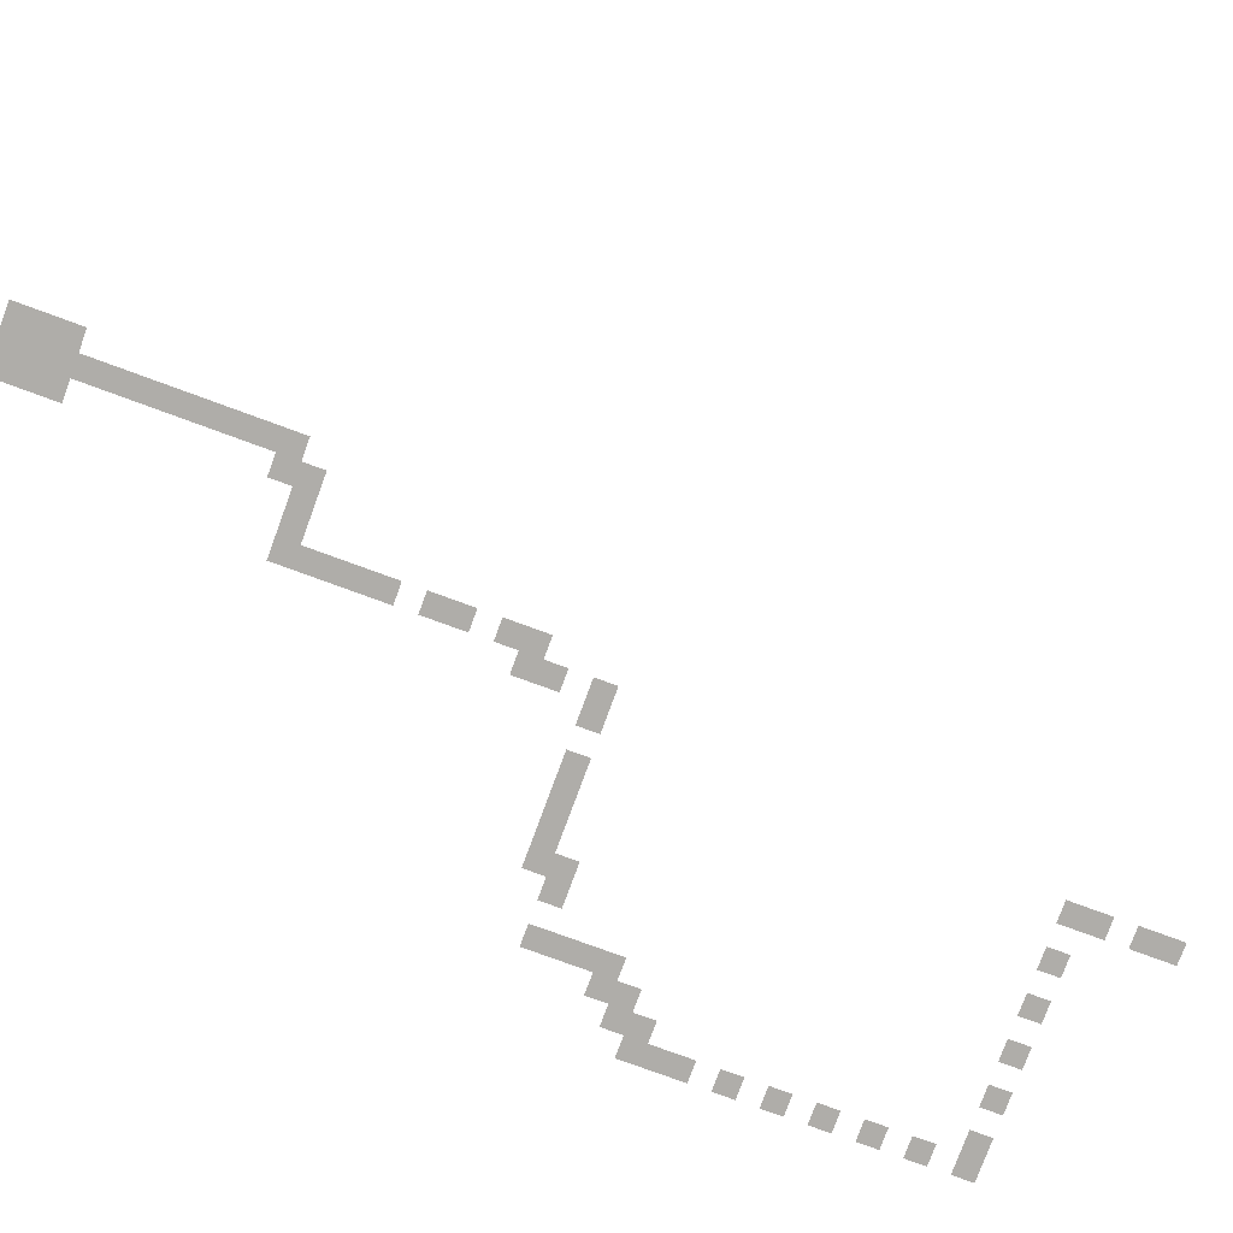
<metadata>
{"format":"obj","ext":"obj","renderer":"f3d","projection":"perspective","resolution":1024,"background":"white","views":[{"elev":-77.2,"azim":69.8,"up":"+Z"}]}
</metadata>
<code>
v -52.5 -2.5 0
v -55 -2.5 0
v -55 0 0
v -52.5 0 0
v -52.5 -5 0
v -55 -5 0
v -52.5 -10 0
v -55 -10 0
v -55 -7.5 0
v -52.5 -7.5 0
v -52.5 -12.5 0
v -55 -12.5 0
v -77.5 -12.5 0
v -80 -12.5 0
v -80 -10 0
v -77.5 -10 0
v -82.5 -12.5 0
v -82.5 -10 0
v -80 -42.5 0
v -82.5 -42.5 0
v -82.5 -40 0
v -80 -40 0
v -67.5 -60 0
v -70 -60 0
v -70 -57.5 0
v -67.5 -57.5 0
v -72.5 -60 0
v -75 -60 0
v -75 -57.5 0
v -72.5 -57.5 0
v -47.5 -62.5 0
v -50 -62.5 0
v -50 -60 0
v -47.5 -60 0
v -52.5 -62.5 0
v -52.5 -60 0
v -55 -62.5 0
v -57.5 -62.5 0
v -57.5 -60 0
v -55 -60 0
v -47.5 -67.5 0
v -50 -67.5 0
v -50 -65 0
v -47.5 -65 0
v -45 -72.5 0
v -47.5 -72.5 0
v -47.5 -70 0
v -45 -70 0
v -45 -77.5 0
v -47.5 -77.5 0
v -47.5 -75 0
v -45 -75 0
v -45 -80 0
v -47.5 -80 0
v -45 -85 0
v -47.5 -85 0
v -47.5 -82.5 0
v -45 -82.5 0
v -57.5 -12.5 0
v -60 -12.5 0
v -60 -10 0
v -57.5 -10 0
v -62.5 -12.5 0
v -65 -12.5 0
v -65 -10 0
v -62.5 -10 0
v -67.5 -12.5 0
v -70 -12.5 0
v -70 -10 0
v -67.5 -10 0
v -72.5 -12.5 0
v -75 -12.5 0
v -75 -10 0
v -72.5 -10 0
v -80 -17.5 0
v -82.5 -17.5 0
v -82.5 -15 0
v -80 -15 0
v -80 -22.5 0
v -82.5 -22.5 0
v -82.5 -20 0
v -80 -20 0
v -80 -27.5 0
v -82.5 -27.5 0
v -82.5 -25 0
v -80 -25 0
v -80 -32.5 0
v -82.5 -32.5 0
v -82.5 -30 0
v -80 -30 0
v -80 -37.5 0
v -82.5 -37.5 0
v -82.5 -35 0
v -80 -35 0
v -80 -45 0
v -82.5 -45 0
v -72.5 -55 0
v -75 -55 0
v -75 -52.5 0
v -72.5 -52.5 0
v -60 -62.5 0
v -60 -60 0
v -62.5 -62.5 0
v -62.5 -60 0
v -65 -62.5 0
v -65 -60 0
v -45 -87.5 0
v -47.5 -87.5 0
v -45 -90 0
v -47.5 -90 0
v -45 -92.5 0
v -47.5 -92.5 0
v -40 -95 0
v -42.5 -95 0
v -42.5 -92.5 0
v -40 -92.5 0
v -45 -95 0
v -35 -100 0
v -37.5 -100 0
v -37.5 -97.5 0
v -35 -97.5 0
v -35 -102.5 0
v -37.5 -102.5 0
v -35 -105 0
v -37.5 -105 0
v -35 -107.5 0
v -37.5 -107.5 0
v -35 -110 0
v -37.5 -110 0
v -35 -112.5 0
v -37.5 -112.5 0
v -35 -115 0
v -37.5 -115 0
v -35 -117.5 0
v -37.5 -117.5 0
v -35 -120 0
v -37.5 -120 0
v -77.5 -47.5 0
v -80 -47.5 0
v -77.5 -45 0
v -82.5 -47.5 0
v -75 -50 0
v -77.5 -50 0
v -75 -47.5 0
v -80 -50 0
v -72.5 -50 0
v -77.5 -52.5 0
v -65 -57.5 0
v -67.5 -62.5 0
v -45 -67.5 0
v -50 -70 0
v -37.5 -95 0
v -37.5 -92.5 0
v -47.5 -95 0
v -35 -95 0
v -40 -97.5 0
v -32.5 -120 0
v -32.5 -117.5 0
v -40 -120 0
v -40 -117.5 0
v -32.5 -122.5 0
v -35 -122.5 0
v -37.5 -122.5 0
v -40 -122.5 0
v -32.5 -125 0
v -35 -125 0
v -37.5 -125 0
v -40 -125 0
v 0 -2.5 0
v -2.5 -2.5 0
v -2.5 0 0
v 0 0 0
g mesh_0001
f 1 2 3 4
g mesh_0002
f 5 6 2 1
f 7 8 9 10
f 11 12 8 7
f 13 14 15 16
f 14 17 18 15
f 19 20 21 22
f 23 24 25 26
f 27 28 29 30
f 31 32 33 34
f 32 35 36 33
f 37 38 39 40
f 41 42 43 44
f 45 46 47 48
f 49 50 51 52
f 53 54 50 49
f 55 56 57 58
g mesh_0003
f 59 60 61 62
f 63 64 65 66
f 67 68 69 70
f 71 72 73 74
f 75 76 77 78
f 79 80 81 82
f 83 84 85 86
f 87 88 89 90
f 91 92 93 94
g mesh_0004
f 95 96 20 19
f 97 98 99 100
f 30 29 98 97
f 38 101 102 39
f 101 103 104 102
f 103 105 106 104
f 107 108 56 55
f 109 110 108 107
f 111 112 110 109
f 113 114 115 116
f 114 117 111 115
f 118 119 120 121
f 122 123 119 118
f 124 125 123 122
f 126 127 125 124
f 128 129 127 126
f 130 131 129 128
f 132 133 131 130
f 134 135 133 132
f 136 137 135 134
g mesh_0005
f 138 139 95 140
f 139 141 96 95
f 142 143 138 144
f 143 145 139 138
f 100 99 142 146
f 99 147 143 142
f 106 23 26 148
f 105 149 23 106
f 48 47 41 150
f 47 151 42 41
f 152 113 116 153
f 117 154 112 111
f 121 120 152 155
f 120 156 113 152
g mesh_0006
f 157 136 134 158
f 137 159 160 135
f 161 162 136 157
f 162 163 137 136
f 163 164 159 137
f 165 166 162 161
f 166 167 163 162
f 167 168 164 163
g mesh_tile_0012
f 169 170 171 172

</code>
